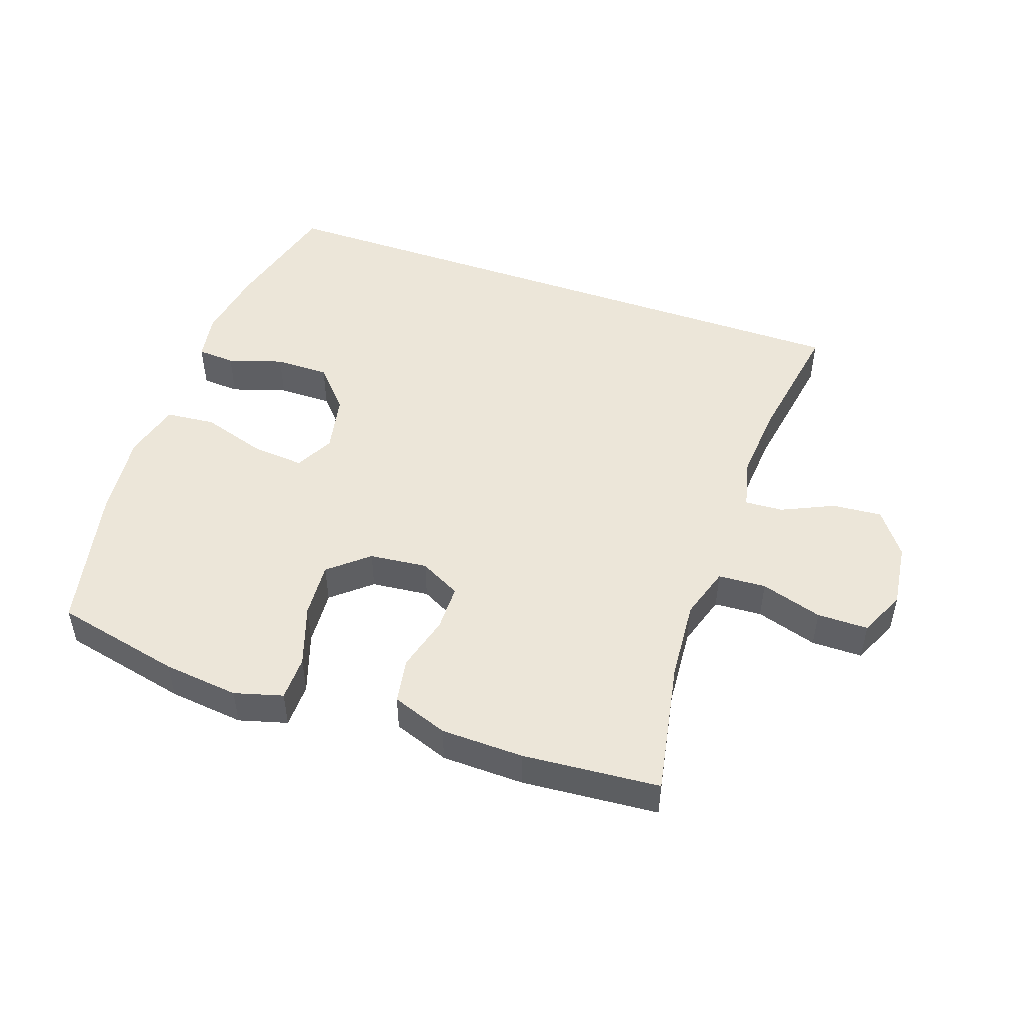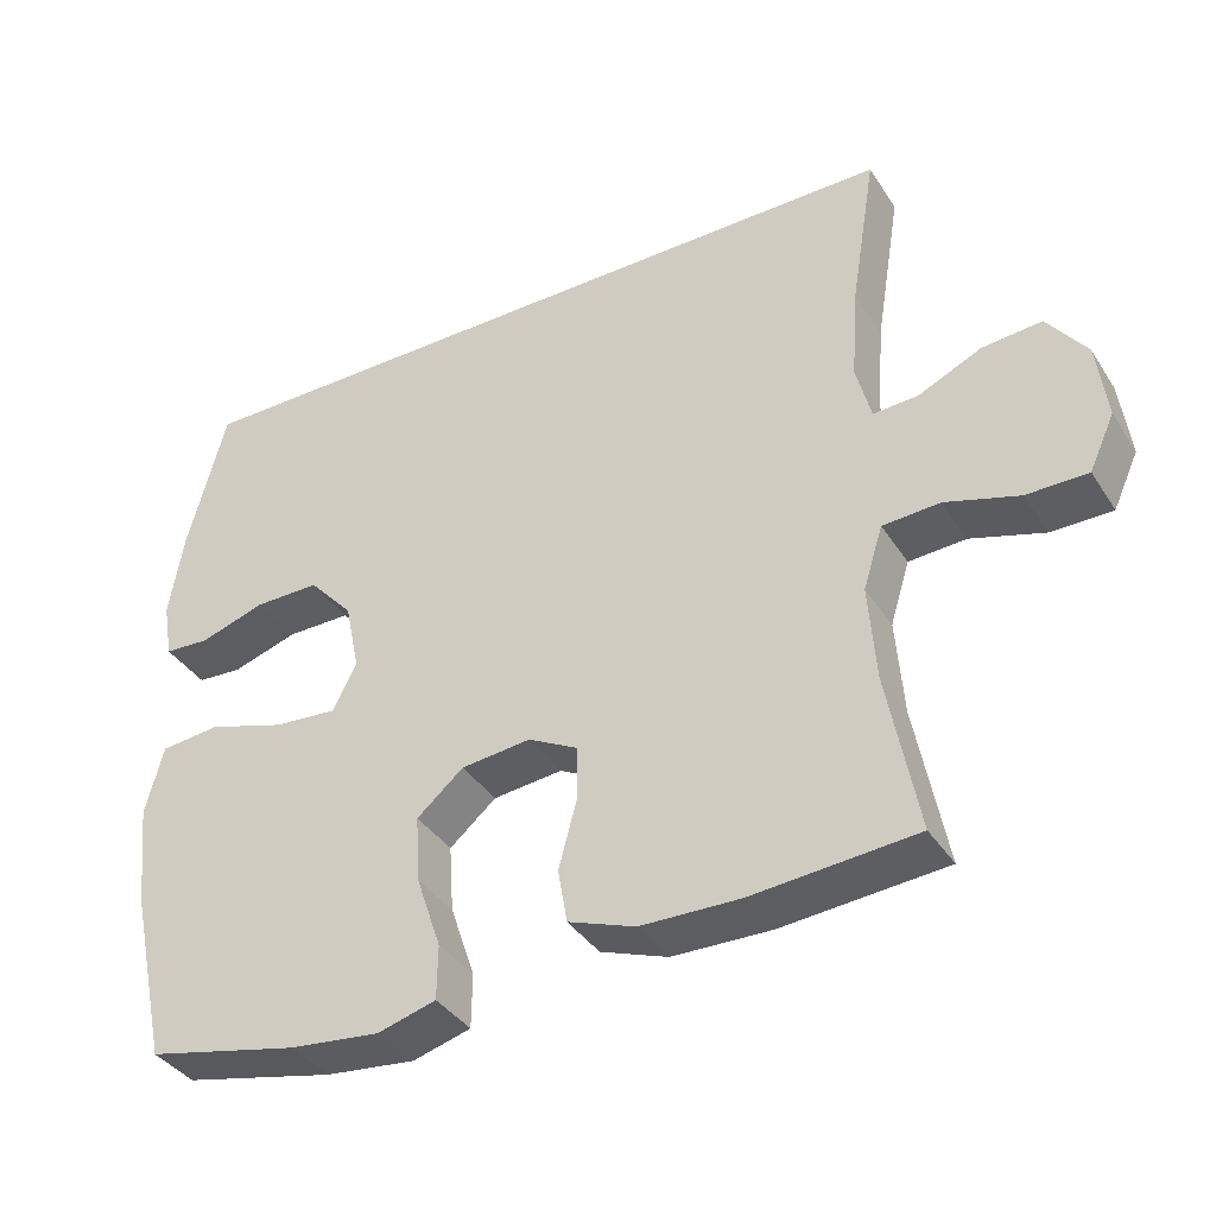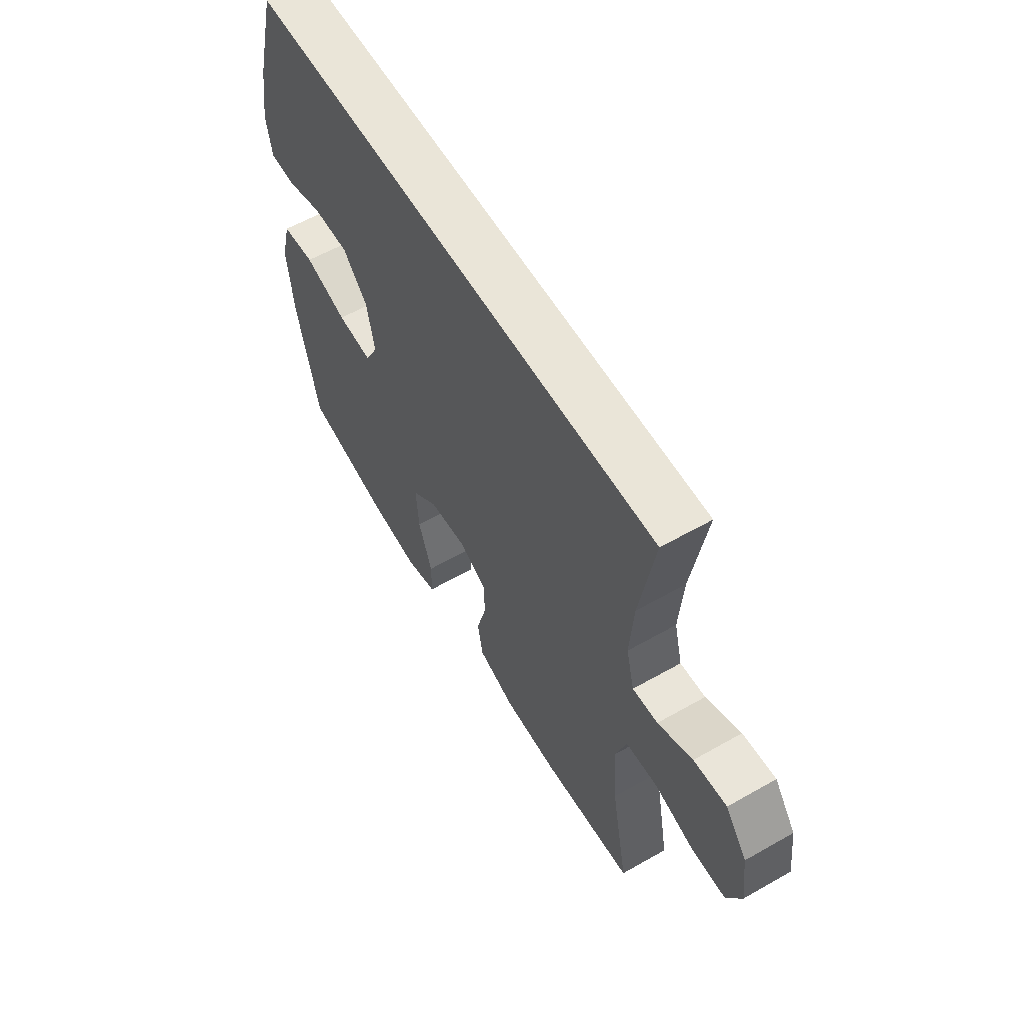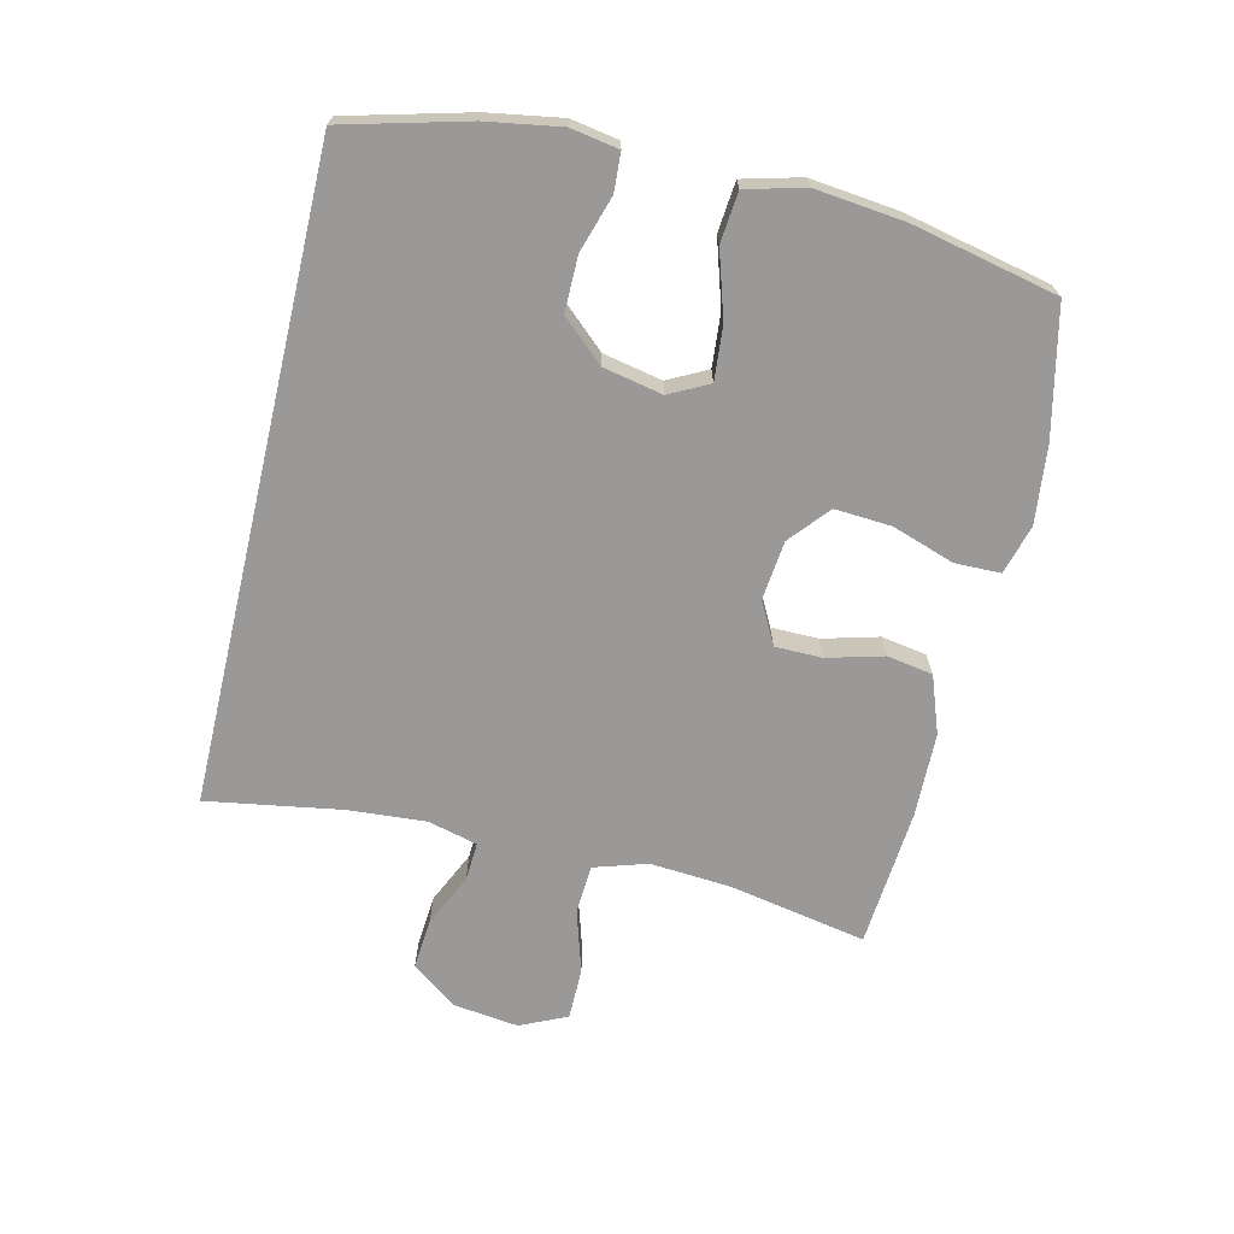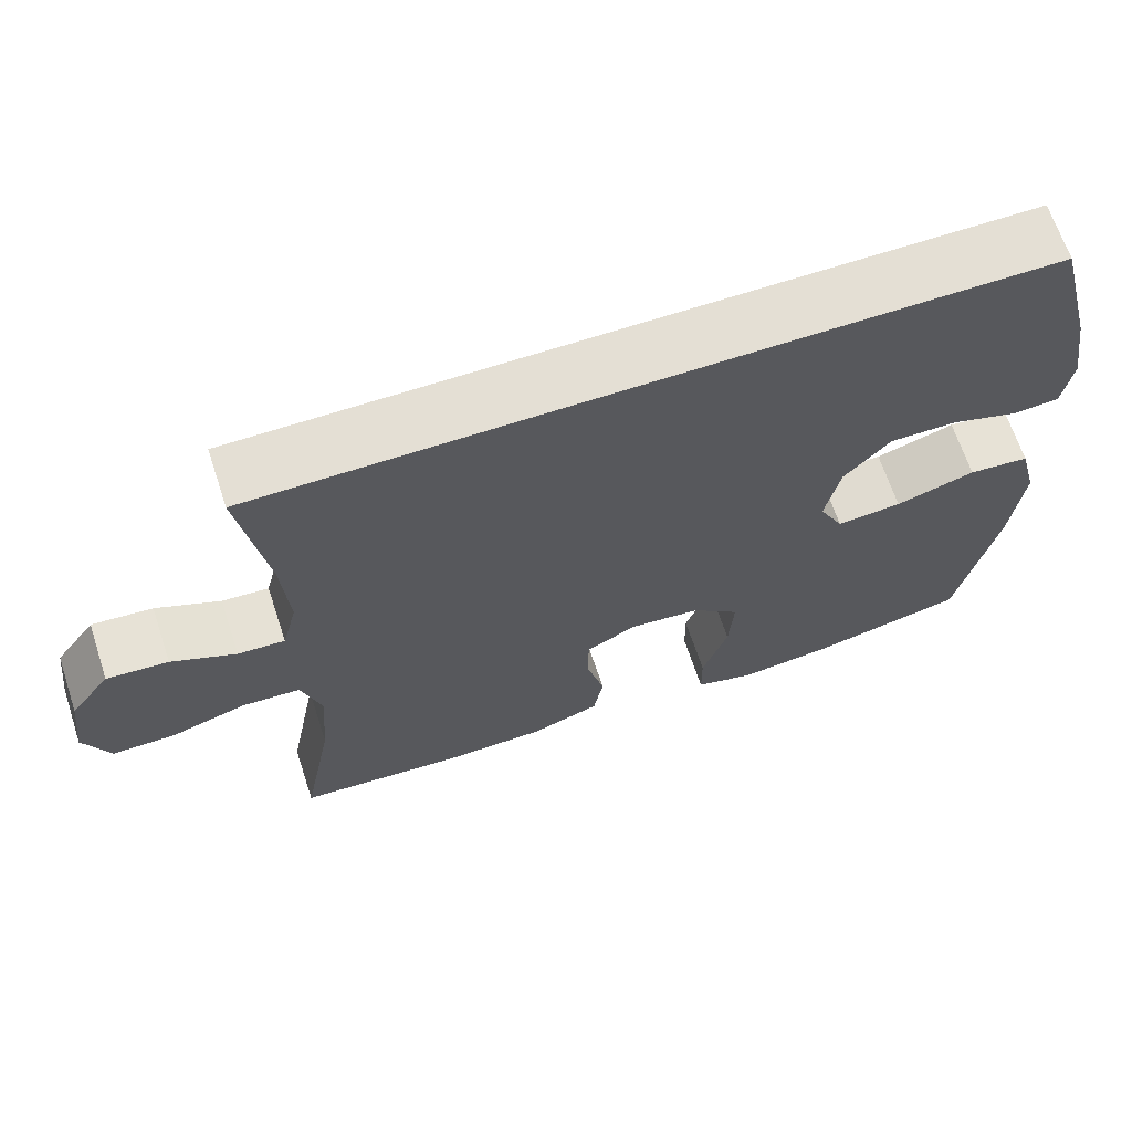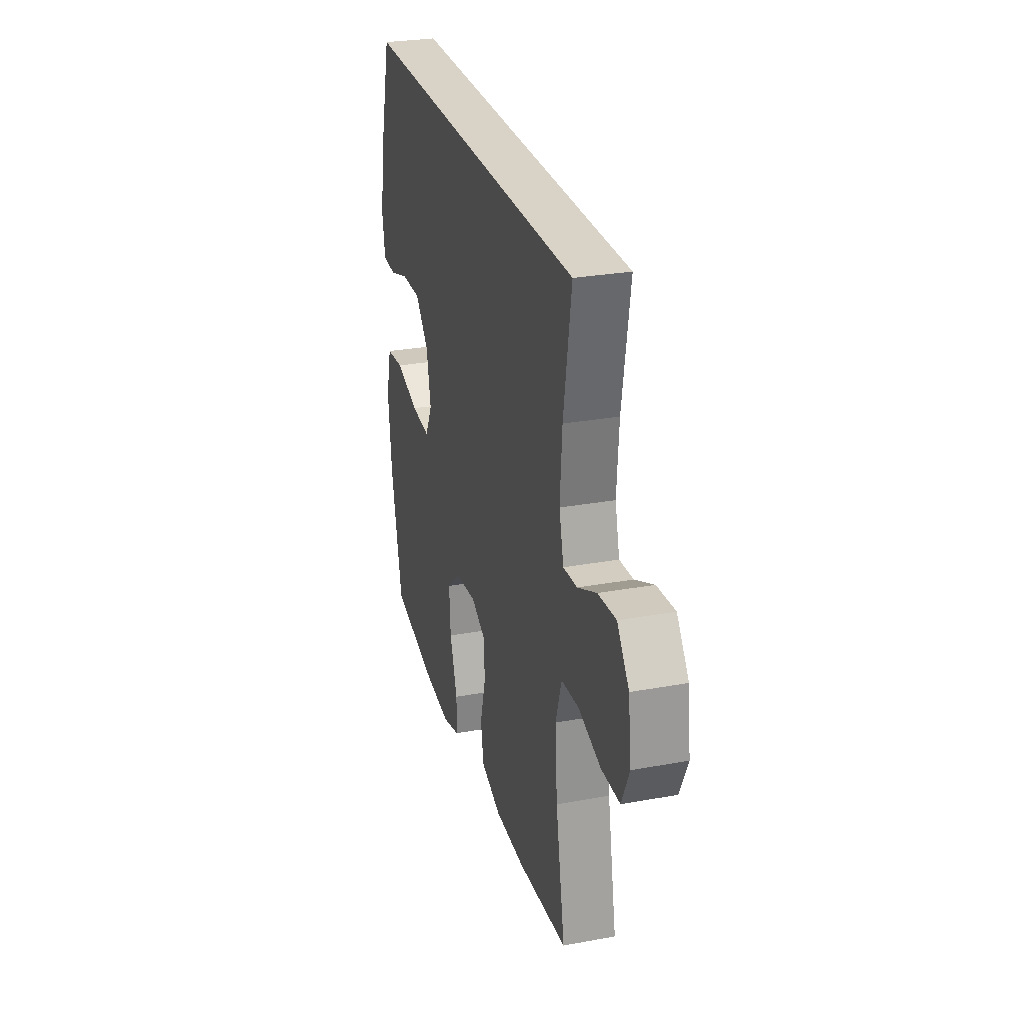
<metadata>
{"format":"obj","ext":"obj","renderer":"f3d","projection":"perspective","resolution":1024,"background":"white","views":[{"elev":49.2,"azim":-160.7,"up":"+Y"},{"elev":-37.7,"azim":-150.8,"up":"+Z"},{"elev":58.9,"azim":-120.4,"up":"+Z"},{"elev":-69.0,"azim":76.8,"up":"+Y"},{"elev":66.3,"azim":-18.3,"up":"+Z"},{"elev":28.2,"azim":-105.5,"up":"+Z"}]}
</metadata>
<code>
o path68
v -0.2649 0.0375 -0.5213
v -0.134 0.0375 -0.5187
v -0.04526 0.0375 -0.4866
v -0.03302 0.0375 -0.4155
v -0.05641 0.0375 -0.3279
v -0.05576 0.0375 -0.2544
v 0.00919 0.0375 -0.2205
v 0.1009 0.0375 -0.2303
v 0.1625 0.0375 -0.2827
v 0.1564 0.0375 -0.3712
v 0.1237 0.0375 -0.4677
v 0.1246 0.0375 -0.5388
v 0.2011 0.0375 -0.5605
v 0.3204 0.0375 -0.5475
v 0.5208 0.0375 -0.5033
v 0.571 0.0375 -0.275
v 0.586 0.0375 -0.1379
v 0.5623 0.0375 -0.04695
v 0.4841 0.0375 -0.03924
v 0.3821 0.0375 -0.07089
v 0.2987 0.0375 -0.07788
v 0.2673 0.0375 -0.01648
v 0.2863 0.0375 0.07575
v 0.3452 0.0375 0.1409
v 0.4307 0.0375 0.1405
v 0.5174 0.0375 0.113
v 0.577 0.0375 0.1166
v 0.5899 0.0375 0.1913
v 0.571 0.0375 0.3062
v 0.5208 0.0375 0.4984
v -0.4811 0.0375 0.4984
v -0.4471 0.0375 0.2904
v -0.4381 0.0375 0.1675
v -0.4577 0.0375 0.09087
v -0.5179 0.0375 0.09461
v -0.6003 0.0375 0.1328
v -0.6788 0.0375 0.1395
v -0.7302 0.0375 0.07032
v -0.7434 0.0375 -0.03252
v -0.71 0.0375 -0.1054
v -0.6294 0.0375 -0.1057
v -0.5322 0.0375 -0.07623
v -0.4568 0.0375 -0.0808
v -0.4308 0.0375 -0.1637
v -0.4407 0.0375 -0.2908
v -0.4811 0.0375 -0.5033
v -0.2649 -0.0375 -0.5213
v -0.134 -0.0375 -0.5187
v -0.04526 -0.0375 -0.4866
v -0.03302 -0.0375 -0.4155
v -0.05641 -0.0375 -0.3279
v -0.05576 -0.0375 -0.2544
v 0.00919 -0.0375 -0.2205
v 0.1009 -0.0375 -0.2303
v 0.1625 -0.0375 -0.2827
v 0.1564 -0.0375 -0.3712
v 0.1237 -0.0375 -0.4677
v 0.1246 -0.0375 -0.5388
v 0.2011 -0.0375 -0.5605
v 0.3204 -0.0375 -0.5475
v 0.5208 -0.0375 -0.5033
v 0.571 -0.0375 -0.275
v 0.586 -0.0375 -0.1379
v 0.5623 -0.0375 -0.04695
v 0.4841 -0.0375 -0.03924
v 0.3821 -0.0375 -0.07089
v 0.2987 -0.0375 -0.07788
v 0.2673 -0.0375 -0.01648
v 0.2863 -0.0375 0.07575
v 0.3452 -0.0375 0.1409
v 0.4307 -0.0375 0.1405
v 0.5174 -0.0375 0.113
v 0.577 -0.0375 0.1166
v 0.5899 -0.0375 0.1913
v 0.571 -0.0375 0.3062
v 0.5208 -0.0375 0.4984
v -0.4811 -0.0375 0.4984
v -0.4471 -0.0375 0.2904
v -0.4381 -0.0375 0.1675
v -0.4577 -0.0375 0.09087
v -0.5179 -0.0375 0.09461
v -0.6003 -0.0375 0.1328
v -0.6788 -0.0375 0.1395
v -0.7302 -0.0375 0.07032
v -0.7434 -0.0375 -0.03252
v -0.71 -0.0375 -0.1054
v -0.6294 -0.0375 -0.1057
v -0.5322 -0.0375 -0.07623
v -0.4568 -0.0375 -0.0808
v -0.4308 -0.0375 -0.1637
v -0.4407 -0.0375 -0.2908
v -0.4811 -0.0375 -0.5033
v 0.5208 0.0375 0.4984
v 0.5208 0.0375 0.4984
v -0.4811 0.0375 0.4984
v -0.4811 0.0375 0.4984
v 0.571 0.0375 0.3062
v -0.4471 0.0375 0.2904
v 0.5899 0.0375 0.1913
v -0.4381 0.0375 0.1675
v 0.577 0.0375 0.1166
v 0.577 0.0375 0.1166
v 0.3452 0.0375 0.1409
v 0.4307 0.0375 0.1405
v -0.4577 0.0375 0.09087
v -0.4577 0.0375 0.09087
v 0.2863 0.0375 0.07575
v 0.5174 0.0375 0.113
v -0.6003 0.0375 0.1328
v -0.6788 0.0375 0.1395
v -0.7302 0.0375 0.07032
v -0.5179 0.0375 0.09461
v 0.2673 0.0375 -0.01648
v -0.7434 0.0375 -0.03252
v 0.2987 0.0375 -0.07788
v 0.2987 0.0375 -0.07788
v -0.71 0.0375 -0.1054
v -0.71 0.0375 -0.1054
v 0.5623 0.0375 -0.04695
v 0.5623 0.0375 -0.04695
v 0.4841 0.0375 -0.03924
v 0.3821 0.0375 -0.07089
v 0.586 0.0375 -0.1379
v -0.5322 0.0375 -0.07623
v -0.4568 0.0375 -0.0808
v -0.4568 0.0375 -0.0808
v -0.6294 0.0375 -0.1057
v -0.4308 0.0375 -0.1637
v 0.571 0.0375 -0.275
v -0.4407 0.0375 -0.2908
v 0.00919 0.0375 -0.2205
v 0.1009 0.0375 -0.2303
v -0.05576 0.0375 -0.2544
v -0.05576 0.0375 -0.2544
v 0.1625 0.0375 -0.2827
v -0.05641 0.0375 -0.3279
v 0.1564 0.0375 -0.3712
v -0.03302 0.0375 -0.4155
v 0.1237 0.0375 -0.4677
v 0.5208 0.0375 -0.5033
v 0.5208 0.0375 -0.5033
v -0.04526 0.0375 -0.4866
v -0.04526 0.0375 -0.4866
v 0.1246 0.0375 -0.5388
v 0.1246 0.0375 -0.5388
v -0.4811 0.0375 -0.5033
v -0.4811 0.0375 -0.5033
v -0.134 0.0375 -0.5187
v -0.2649 0.0375 -0.5213
v 0.3204 0.0375 -0.5475
v 0.2011 0.0375 -0.5605
v 0.5208 -0.0375 0.4984
v 0.5208 -0.0375 0.4984
v -0.4811 -0.0375 0.4984
v -0.4811 -0.0375 0.4984
v 0.571 -0.0375 0.3062
v -0.4471 -0.0375 0.2904
v 0.5899 -0.0375 0.1913
v -0.4381 -0.0375 0.1675
v 0.577 -0.0375 0.1166
v 0.577 -0.0375 0.1166
v 0.3452 -0.0375 0.1409
v 0.4307 -0.0375 0.1405
v -0.4577 -0.0375 0.09087
v -0.4577 -0.0375 0.09087
v 0.2863 -0.0375 0.07575
v 0.5174 -0.0375 0.113
v -0.6003 -0.0375 0.1328
v -0.6788 -0.0375 0.1395
v -0.7302 -0.0375 0.07032
v -0.5179 -0.0375 0.09461
v 0.2673 -0.0375 -0.01648
v -0.7434 -0.0375 -0.03252
v 0.2987 -0.0375 -0.07788
v 0.2987 -0.0375 -0.07788
v -0.71 -0.0375 -0.1054
v -0.71 -0.0375 -0.1054
v 0.5623 -0.0375 -0.04695
v 0.5623 -0.0375 -0.04695
v 0.4841 -0.0375 -0.03924
v 0.3821 -0.0375 -0.07089
v 0.586 -0.0375 -0.1379
v -0.5322 -0.0375 -0.07623
v -0.4568 -0.0375 -0.0808
v -0.4568 -0.0375 -0.0808
v -0.6294 -0.0375 -0.1057
v -0.4308 -0.0375 -0.1637
v 0.571 -0.0375 -0.275
v -0.4407 -0.0375 -0.2908
v 0.00919 -0.0375 -0.2205
v 0.1009 -0.0375 -0.2303
v -0.05576 -0.0375 -0.2544
v -0.05576 -0.0375 -0.2544
v 0.1625 -0.0375 -0.2827
v -0.05641 -0.0375 -0.3279
v 0.1564 -0.0375 -0.3712
v -0.03302 -0.0375 -0.4155
v 0.1237 -0.0375 -0.4677
v 0.5208 -0.0375 -0.5033
v 0.5208 -0.0375 -0.5033
v -0.04526 -0.0375 -0.4866
v -0.04526 -0.0375 -0.4866
v 0.1246 -0.0375 -0.5388
v 0.1246 -0.0375 -0.5388
v -0.4811 -0.0375 -0.5033
v -0.4811 -0.0375 -0.5033
v -0.134 -0.0375 -0.5187
v -0.2649 -0.0375 -0.5213
v 0.3204 -0.0375 -0.5475
v 0.2011 -0.0375 -0.5605
f 207 195 208
f 208 195 189
f 167 158 163
f 188 209 199
f 208 189 205
f 186 173 176
f 152 162 156
f 162 157 166
f 184 164 183
f 209 196 210
f 190 164 192
f 210 198 203
f 196 198 210
f 168 183 171
f 157 162 154
f 172 191 174
f 174 194 181
f 192 187 189
f 188 194 209
f 181 182 180
f 166 190 172
f 172 190 191
f 192 164 184
f 174 191 194
f 180 182 178
f 171 183 164
f 190 159 164
f 169 170 168
f 195 207 197
f 197 207 201
f 195 192 189
f 166 159 190
f 209 194 196
f 182 181 188
f 154 162 152
f 158 156 163
f 160 158 167
f 186 170 173
f 181 194 188
f 159 166 157
f 192 184 187
f 163 156 162
f 170 186 168
f 183 168 186
f 94 96 155 153
f 29 30 76 75
f 31 32 78 77
f 28 29 75 74
f 32 33 79 78
f 102 28 74 161
f 24 25 71 70
f 33 106 165 79
f 23 24 70 69
f 26 27 73 72
f 25 26 72 71
f 36 37 83 82
f 37 38 84 83
f 35 36 82 81
f 34 35 81 80
f 22 23 69 68
f 38 39 85 84
f 116 22 68 175
f 39 118 177 85
f 120 19 65 179
f 19 20 66 65
f 17 18 64 63
f 20 21 67 66
f 42 126 185 88
f 41 42 88 87
f 40 41 87 86
f 43 44 90 89
f 16 17 63 62
f 44 45 91 90
f 7 8 54 53
f 134 7 53 193
f 8 9 55 54
f 5 6 52 51
f 9 10 56 55
f 4 5 51 50
f 10 11 57 56
f 141 16 62 200
f 143 4 50 202
f 11 145 204 57
f 45 147 206 91
f 2 3 49 48
f 1 2 48 47
f 46 1 47 92
f 14 15 61 60
f 13 14 60 59
f 12 13 59 58
f 148 149 136
f 149 130 136
f 108 104 99
f 129 140 150
f 149 146 130
f 127 117 114
f 93 97 103
f 103 107 98
f 125 124 105
f 150 151 137
f 131 133 105
f 151 144 139
f 137 151 139
f 109 112 124
f 98 95 103
f 113 115 132
f 115 122 135
f 133 130 128
f 129 150 135
f 122 121 123
f 107 113 131
f 113 132 131
f 133 125 105
f 115 135 132
f 121 119 123
f 112 105 124
f 131 105 100
f 110 109 111
f 136 138 148
f 138 142 148
f 136 130 133
f 107 131 100
f 150 137 135
f 123 129 122
f 95 93 103
f 99 104 97
f 101 108 99
f 127 114 111
f 122 129 135
f 100 98 107
f 133 128 125
f 104 103 97
f 111 109 127
f 124 127 109

</code>
